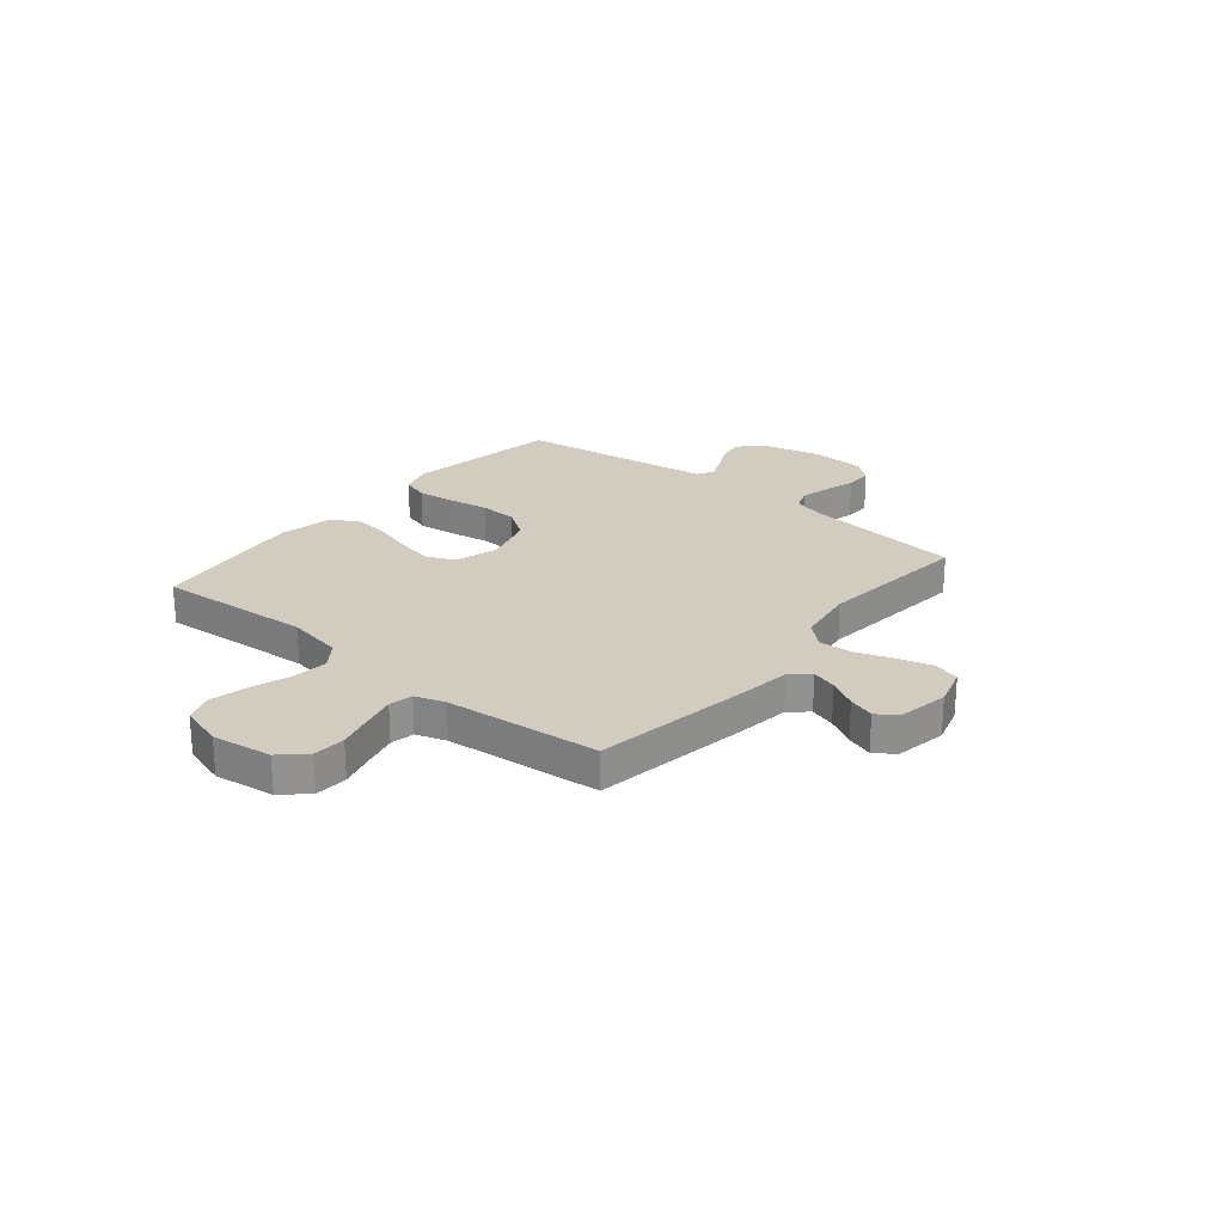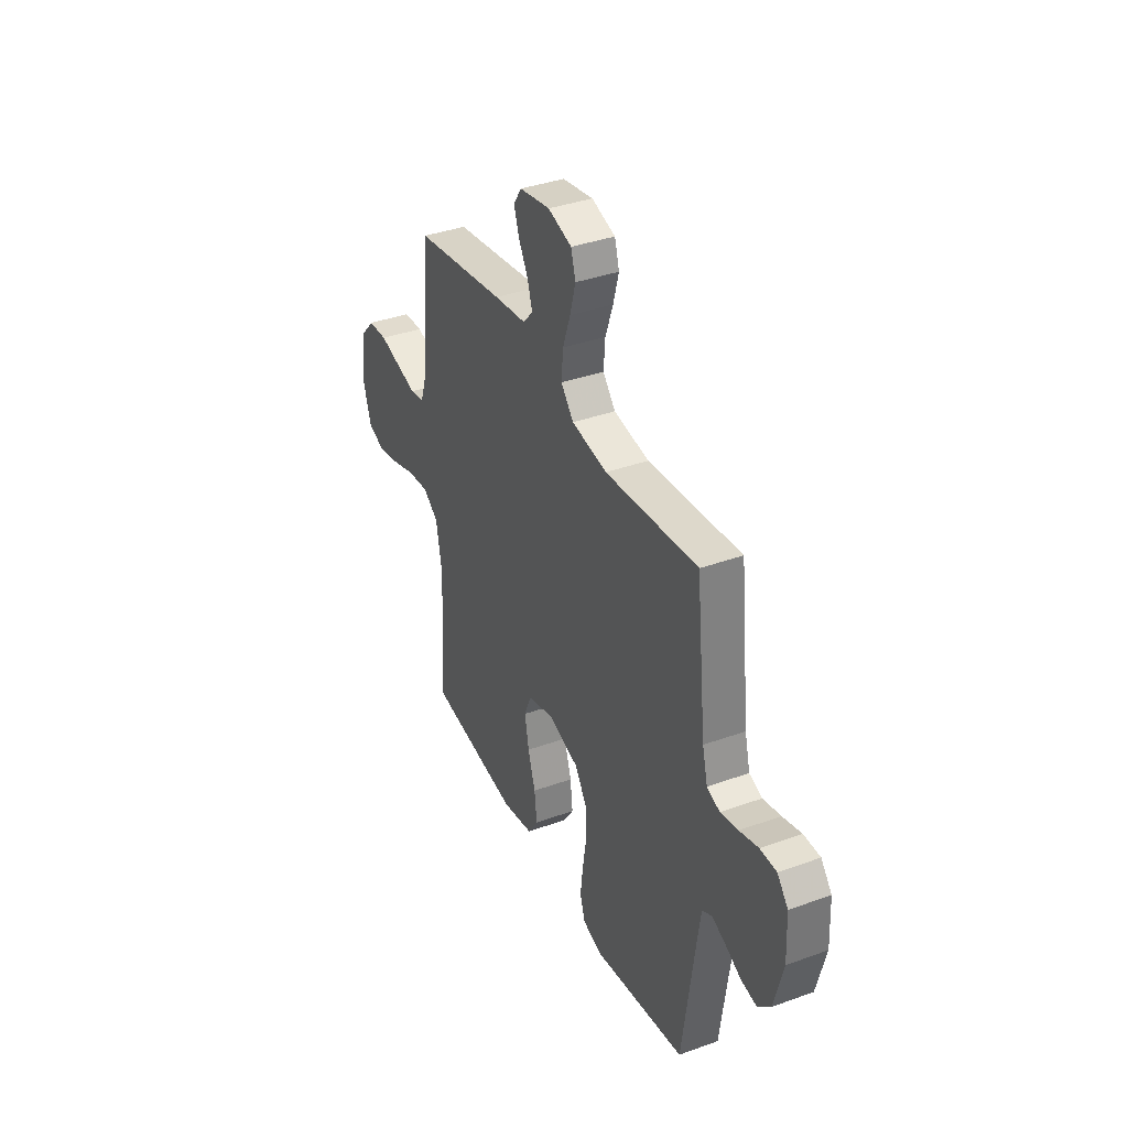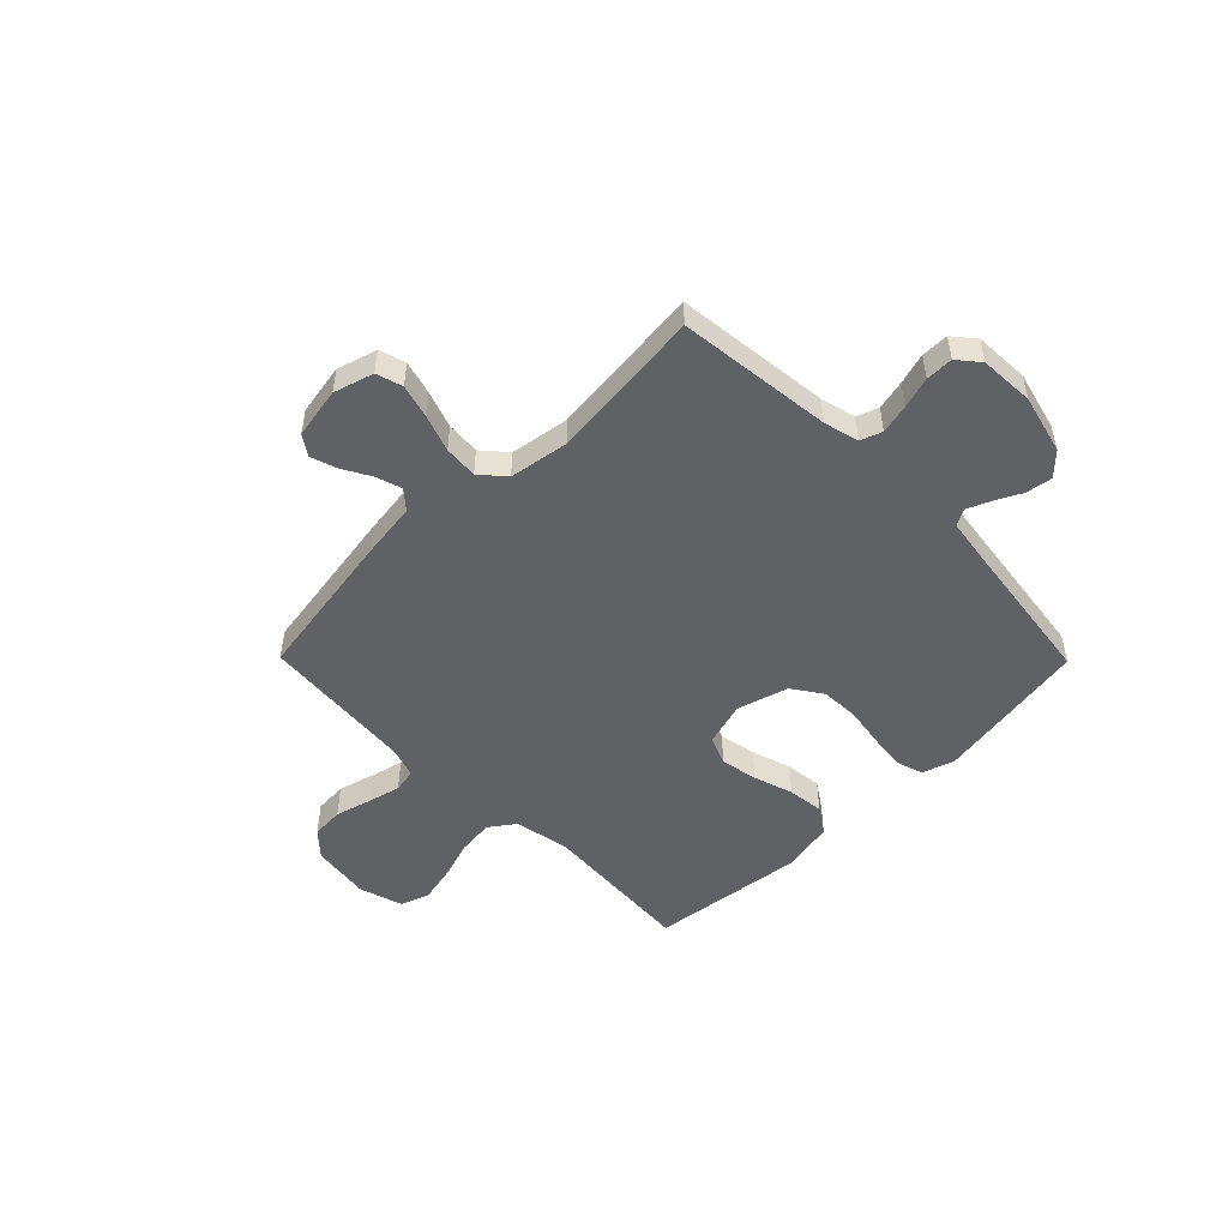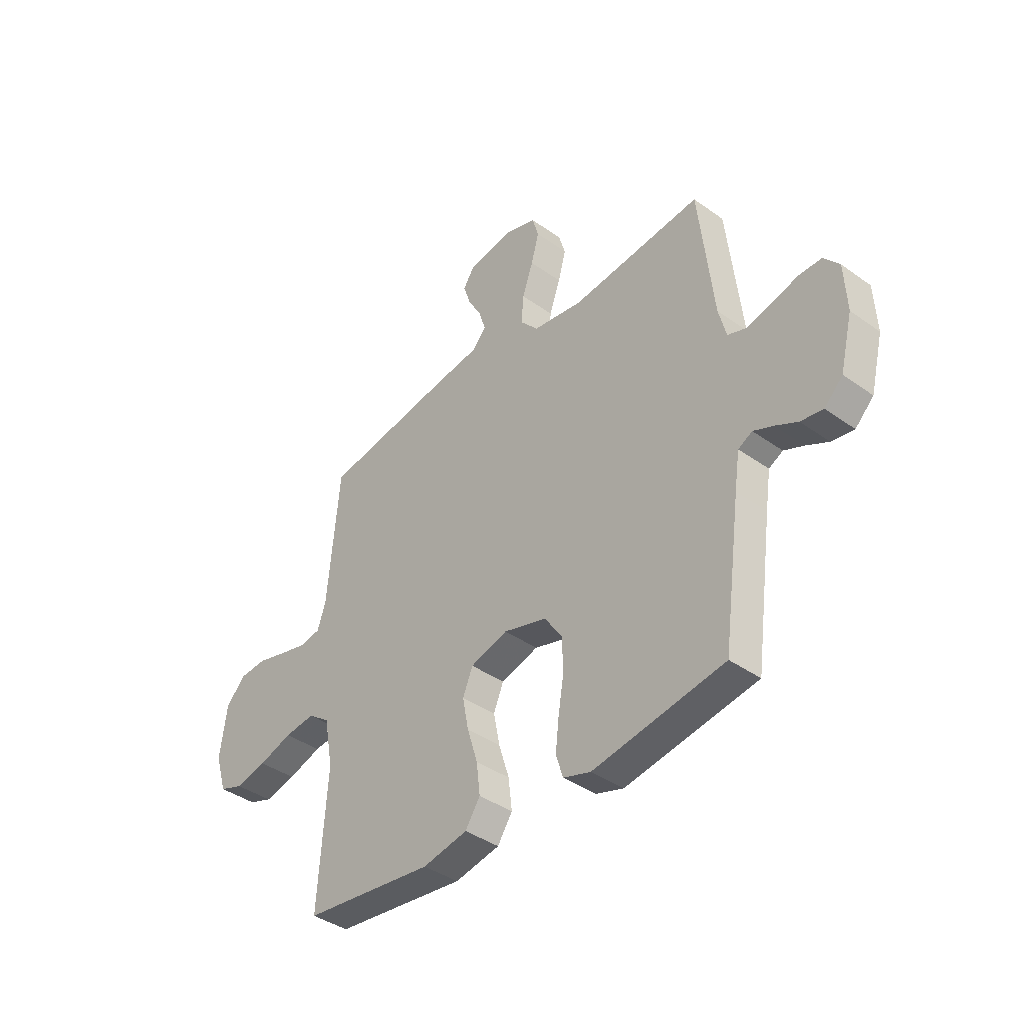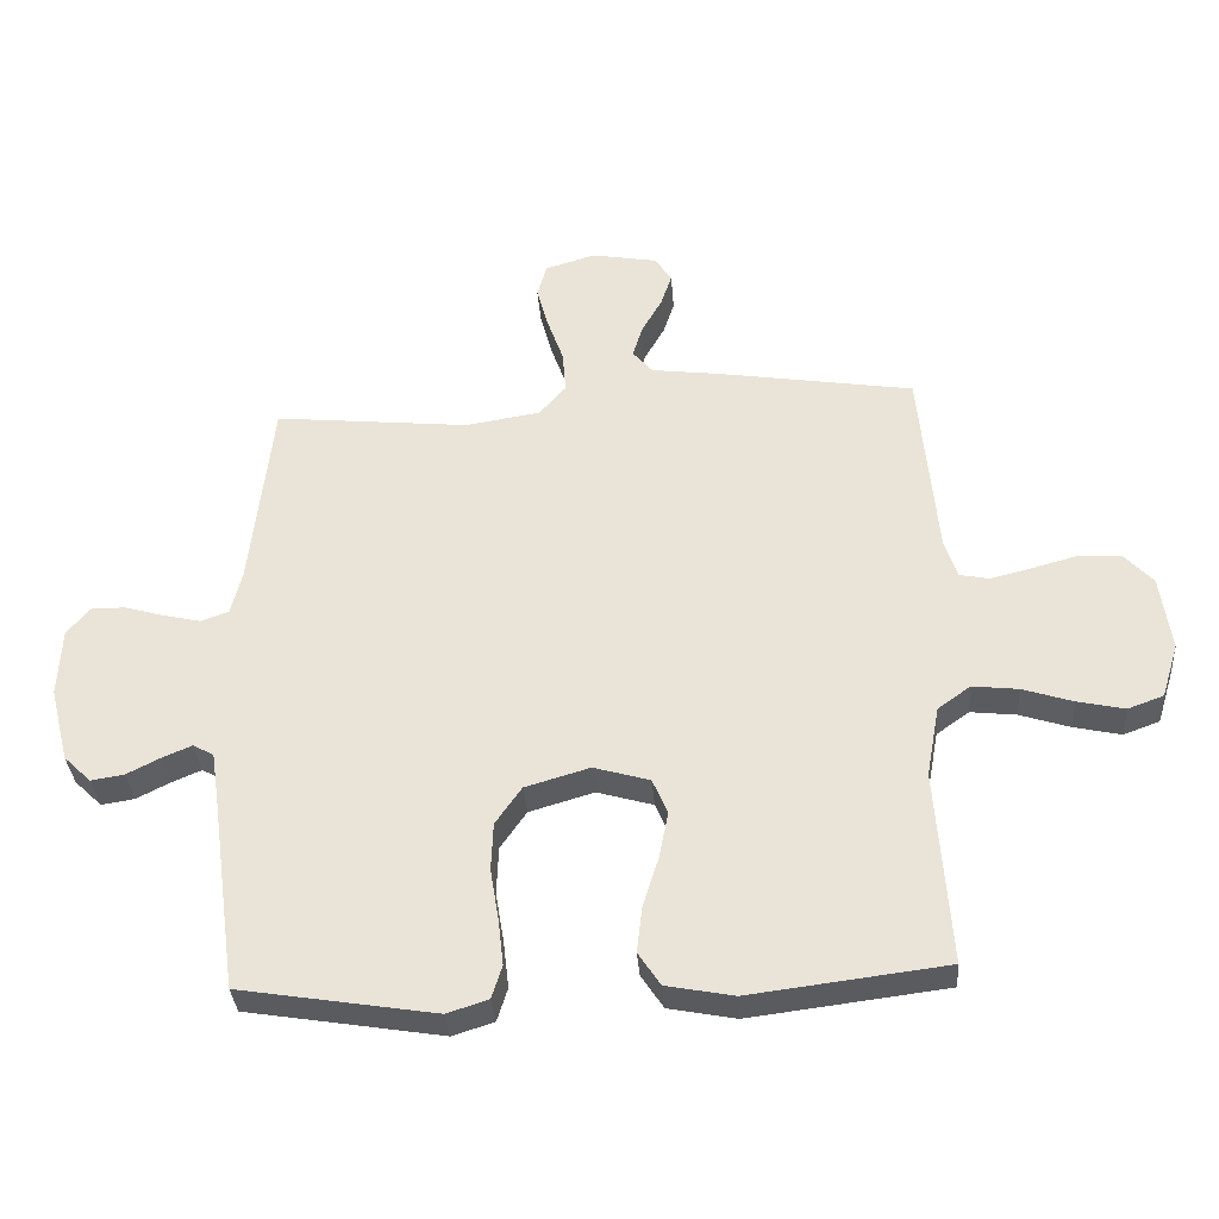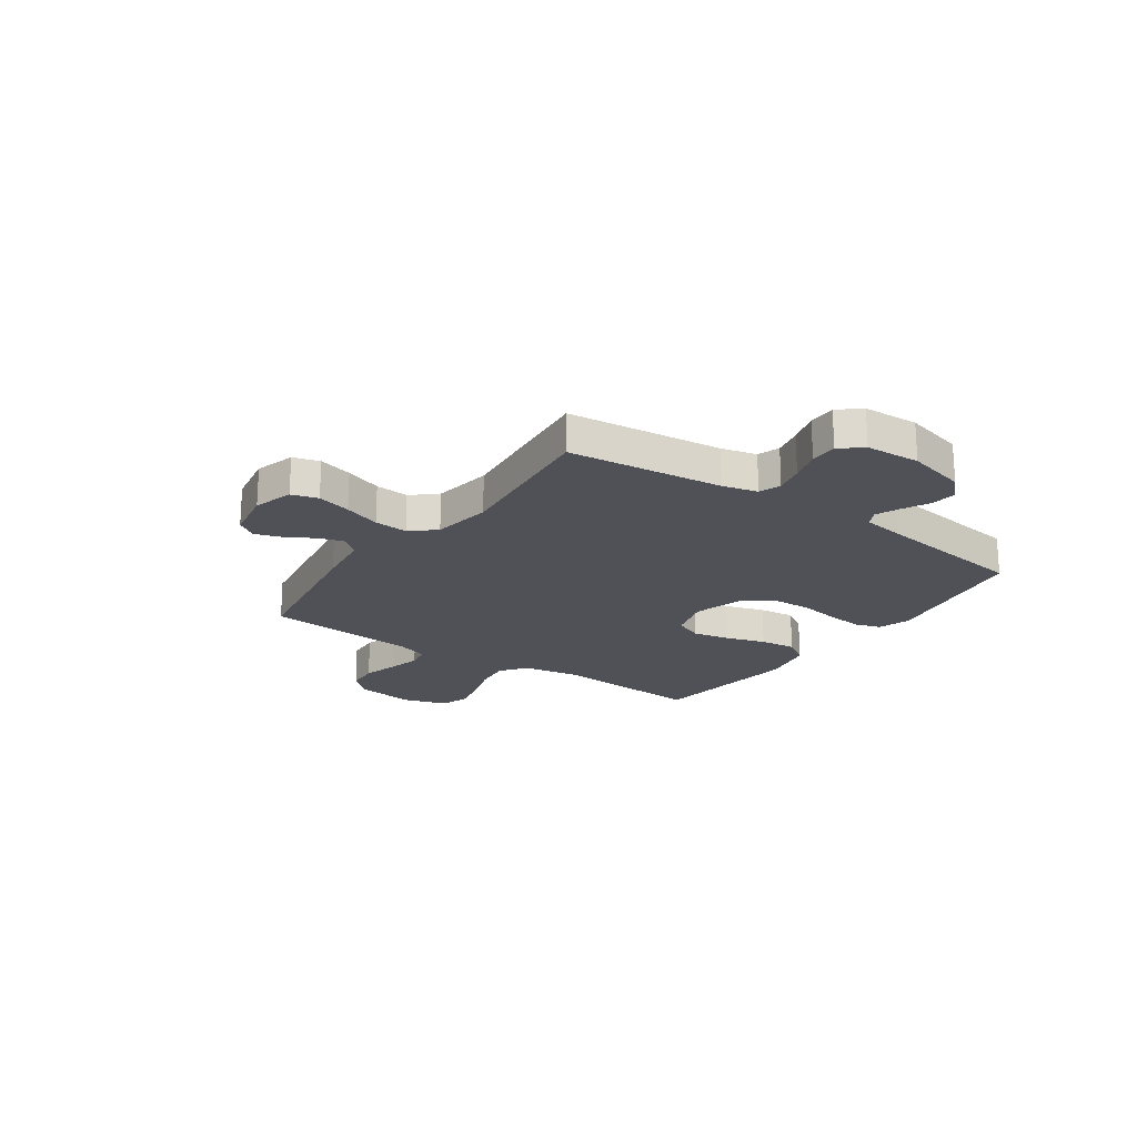
<metadata>
{"format":"obj","ext":"obj","renderer":"f3d","projection":"perspective","resolution":1024,"background":"white","views":[{"elev":24.2,"azim":-50.5,"up":"+Y"},{"elev":37.6,"azim":65.2,"up":"+Z"},{"elev":-50.3,"azim":44.6,"up":"+Y"},{"elev":-39.8,"azim":48.5,"up":"+Z"},{"elev":-34.4,"azim":-175.7,"up":"+Z"},{"elev":-20.5,"azim":55.1,"up":"+Y"}]}
</metadata>
<code>
v -0.5 0.07 -0.5
v -0.479 0.07 -0.2
v -0.499 0.07 -0.091
v -0.549 0.07 -0.055
v -0.619 0.07 -0.063
v -0.696 0.07 -0.088
v -0.768 0.07 -0.104
v -0.823 0.07 -0.084
v -0.849 0.07 0
v -0.833 0.07 0.116
v -0.789 0.07 0.164
v -0.726 0.07 0.168
v -0.656 0.07 0.149
v -0.592 0.07 0.133
v -0.546 0.07 0.142
v -0.527 0.07 0.2
v -0.5 0.07 0.5
v -0.2 0.07 0.548
v -0.094 0.07 0.562
v -0.063 0.07 0.598
v -0.078 0.07 0.647
v -0.109 0.07 0.702
v -0.126 0.07 0.753
v -0.1 0.07 0.792
v 0 0.07 0.81
v 0.077 0.07 0.787
v 0.092 0.07 0.736
v 0.074 0.07 0.67
v 0.049 0.07 0.599
v 0.044 0.07 0.534
v 0.085 0.07 0.487
v 0.2 0.07 0.469
v 0.5 0.07 0.5
v 0.533 0.07 0.2
v 0.55 0.07 0.132
v 0.592 0.07 0.117
v 0.649 0.07 0.13
v 0.71 0.07 0.148
v 0.763 0.07 0.148
v 0.798 0.07 0.106
v 0.803 0.07 0
v 0.774 0.07 -0.115
v 0.732 0.07 -0.156
v 0.681 0.07 -0.148
v 0.63 0.07 -0.122
v 0.585 0.07 -0.103
v 0.553 0.07 -0.12
v 0.541 0.07 -0.2
v 0.5 0.07 -0.5
v 0.2 0.07 -0.549
v 0.137 0.07 -0.529
v 0.121 0.07 -0.478
v 0.129 0.07 -0.407
v 0.142 0.07 -0.328
v 0.139 0.07 -0.254
v 0.099 0.07 -0.196
v 0 0.07 -0.167
v -0.086 0.07 -0.192
v -0.109 0.07 -0.247
v -0.095 0.07 -0.319
v -0.071 0.07 -0.396
v -0.063 0.07 -0.466
v -0.097 0.07 -0.517
v -0.2 0.07 -0.537
v -0.5 0 -0.5
v -0.479 0 -0.2
v -0.499 0 -0.091
v -0.549 0 -0.055
v -0.619 0 -0.063
v -0.696 0 -0.088
v -0.768 0 -0.104
v -0.823 0 -0.084
v -0.849 0 0
v -0.833 0 0.116
v -0.789 0 0.164
v -0.726 0 0.168
v -0.656 0 0.149
v -0.592 0 0.133
v -0.546 0 0.142
v -0.527 0 0.2
v -0.5 0 0.5
v -0.2 0 0.548
v -0.094 0 0.562
v -0.063 0 0.598
v -0.078 0 0.647
v -0.109 0 0.702
v -0.126 0 0.753
v -0.1 0 0.792
v 0 0 0.81
v 0.077 0 0.787
v 0.092 0 0.736
v 0.074 0 0.67
v 0.049 0 0.599
v 0.044 0 0.534
v 0.085 0 0.487
v 0.2 0 0.469
v 0.5 0 0.5
v 0.533 0 0.2
v 0.55 0 0.132
v 0.592 0 0.117
v 0.649 0 0.13
v 0.71 0 0.148
v 0.763 0 0.148
v 0.798 0 0.106
v 0.803 0 0
v 0.774 0 -0.115
v 0.732 0 -0.156
v 0.681 0 -0.148
v 0.63 0 -0.122
v 0.585 0 -0.103
v 0.553 0 -0.12
v 0.541 0 -0.2
v 0.5 0 -0.5
v 0.2 0 -0.549
v 0.137 0 -0.529
v 0.121 0 -0.478
v 0.129 0 -0.407
v 0.142 0 -0.328
v 0.139 0 -0.254
v 0.099 0 -0.196
v 0 0 -0.167
v -0.086 0 -0.192
v -0.109 0 -0.247
v -0.095 0 -0.319
v -0.071 0 -0.396
v -0.063 0 -0.466
v -0.097 0 -0.517
v -0.2 0 -0.537
f 64 1 2
f 63 64 2
f 62 63 2
f 61 62 2
f 60 61 2
f 59 60 2 3
f 58 59 3 4
f 57 58 4
f 52 53 54
f 51 52 54
f 50 51 54
f 49 50 54
f 48 49 54
f 47 48 54 55
f 46 47 55 56
f 43 44 45
f 42 43 45
f 41 42 45
f 40 41 45
f 39 40 45
f 38 39 45
f 37 38 45
f 36 37 45 46
f 46 56 57
f 36 46 57
f 35 36 57
f 32 33 34
f 35 57 4
f 34 35 4
f 32 34 4
f 31 32 4
f 27 28 29
f 26 27 29
f 25 26 29
f 24 25 29
f 23 24 29
f 22 23 29
f 21 22 29
f 20 21 29 30
f 16 17 18 19
f 15 16 19
f 11 12 13
f 10 11 13
f 9 10 13
f 8 9 13
f 7 8 13
f 6 7 13
f 5 6 13
f 5 13 14
f 31 4 5
f 30 31 5
f 20 30 5
f 19 20 5
f 5 14 15
f 5 15 19
f 66 65 128
f 66 128 127
f 66 127 126
f 66 126 125
f 66 125 124
f 67 66 124 123
f 68 67 123 122
f 68 122 121
f 118 117 116
f 118 116 115
f 118 115 114
f 118 114 113
f 118 113 112
f 119 118 112 111
f 120 119 111 110
f 109 108 107
f 109 107 106
f 109 106 105
f 109 105 104
f 109 104 103
f 109 103 102
f 109 102 101
f 110 109 101 100
f 121 120 110
f 121 110 100
f 121 100 99
f 98 97 96
f 68 121 99
f 68 99 98
f 68 98 96
f 68 96 95
f 93 92 91
f 93 91 90
f 93 90 89
f 93 89 88
f 93 88 87
f 93 87 86
f 93 86 85
f 94 93 85 84
f 83 82 81 80
f 83 80 79
f 77 76 75
f 77 75 74
f 77 74 73
f 77 73 72
f 77 72 71
f 77 71 70
f 77 70 69
f 78 77 69
f 69 68 95
f 69 95 94
f 69 94 84
f 69 84 83
f 79 78 69
f 83 79 69
f 1 65 66 2
f 2 66 67 3
f 3 67 68 4
f 4 68 69 5
f 5 69 70 6
f 6 70 71 7
f 7 71 72 8
f 8 72 73 9
f 9 73 74 10
f 10 74 75 11
f 11 75 76 12
f 12 76 77 13
f 13 77 78 14
f 14 78 79 15
f 15 79 80 16
f 16 80 81 17
f 17 81 82 18
f 18 82 83 19
f 19 83 84 20
f 20 84 85 21
f 21 85 86 22
f 22 86 87 23
f 23 87 88 24
f 24 88 89 25
f 25 89 90 26
f 26 90 91 27
f 27 91 92 28
f 28 92 93 29
f 29 93 94 30
f 30 94 95 31
f 31 95 96 32
f 32 96 97 33
f 33 97 98 34
f 34 98 99 35
f 35 99 100 36
f 36 100 101 37
f 37 101 102 38
f 38 102 103 39
f 39 103 104 40
f 40 104 105 41
f 41 105 106 42
f 42 106 107 43
f 43 107 108 44
f 44 108 109 45
f 45 109 110 46
f 46 110 111 47
f 47 111 112 48
f 48 112 113 49
f 49 113 114 50
f 50 114 115 51
f 51 115 116 52
f 52 116 117 53
f 53 117 118 54
f 54 118 119 55
f 55 119 120 56
f 56 120 121 57
f 57 121 122 58
f 58 122 123 59
f 59 123 124 60
f 60 124 125 61
f 61 125 126 62
f 62 126 127 63
f 63 127 128 64
f 64 128 65 1

</code>
